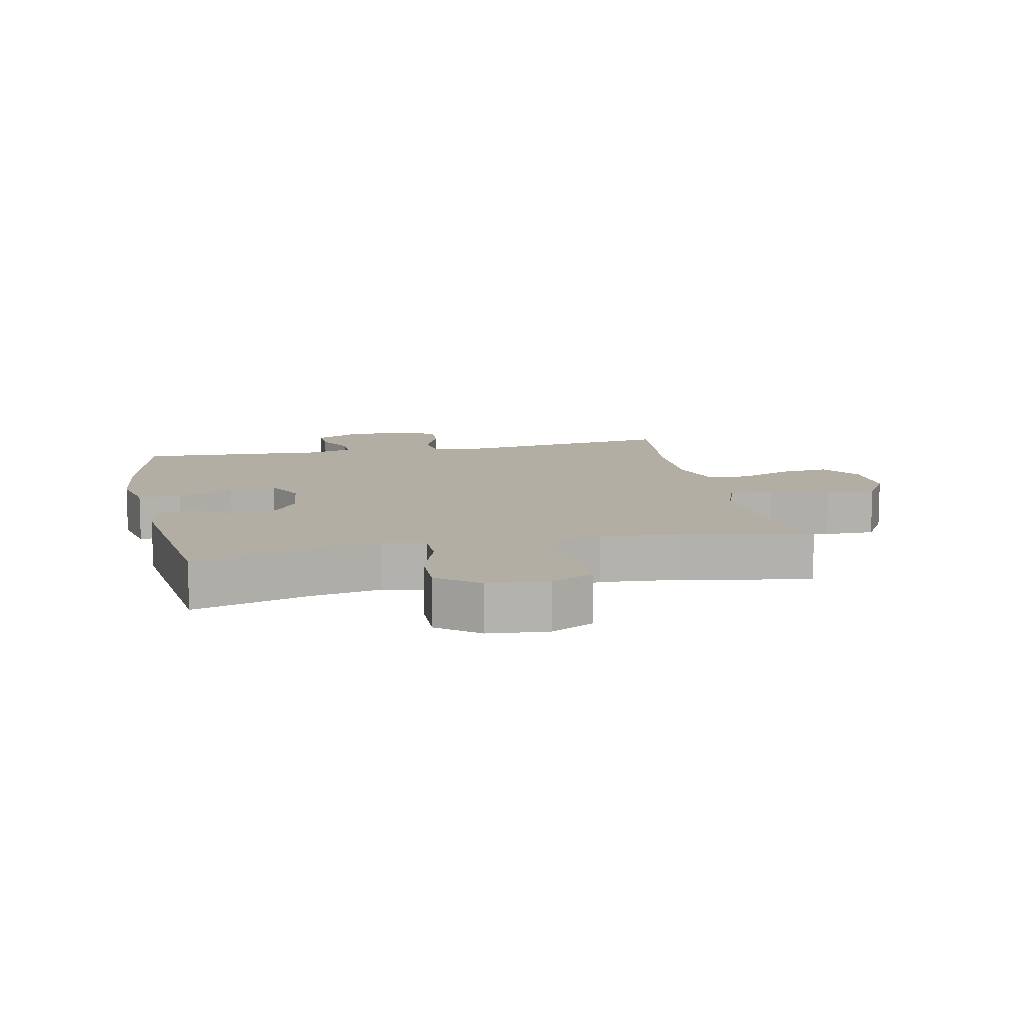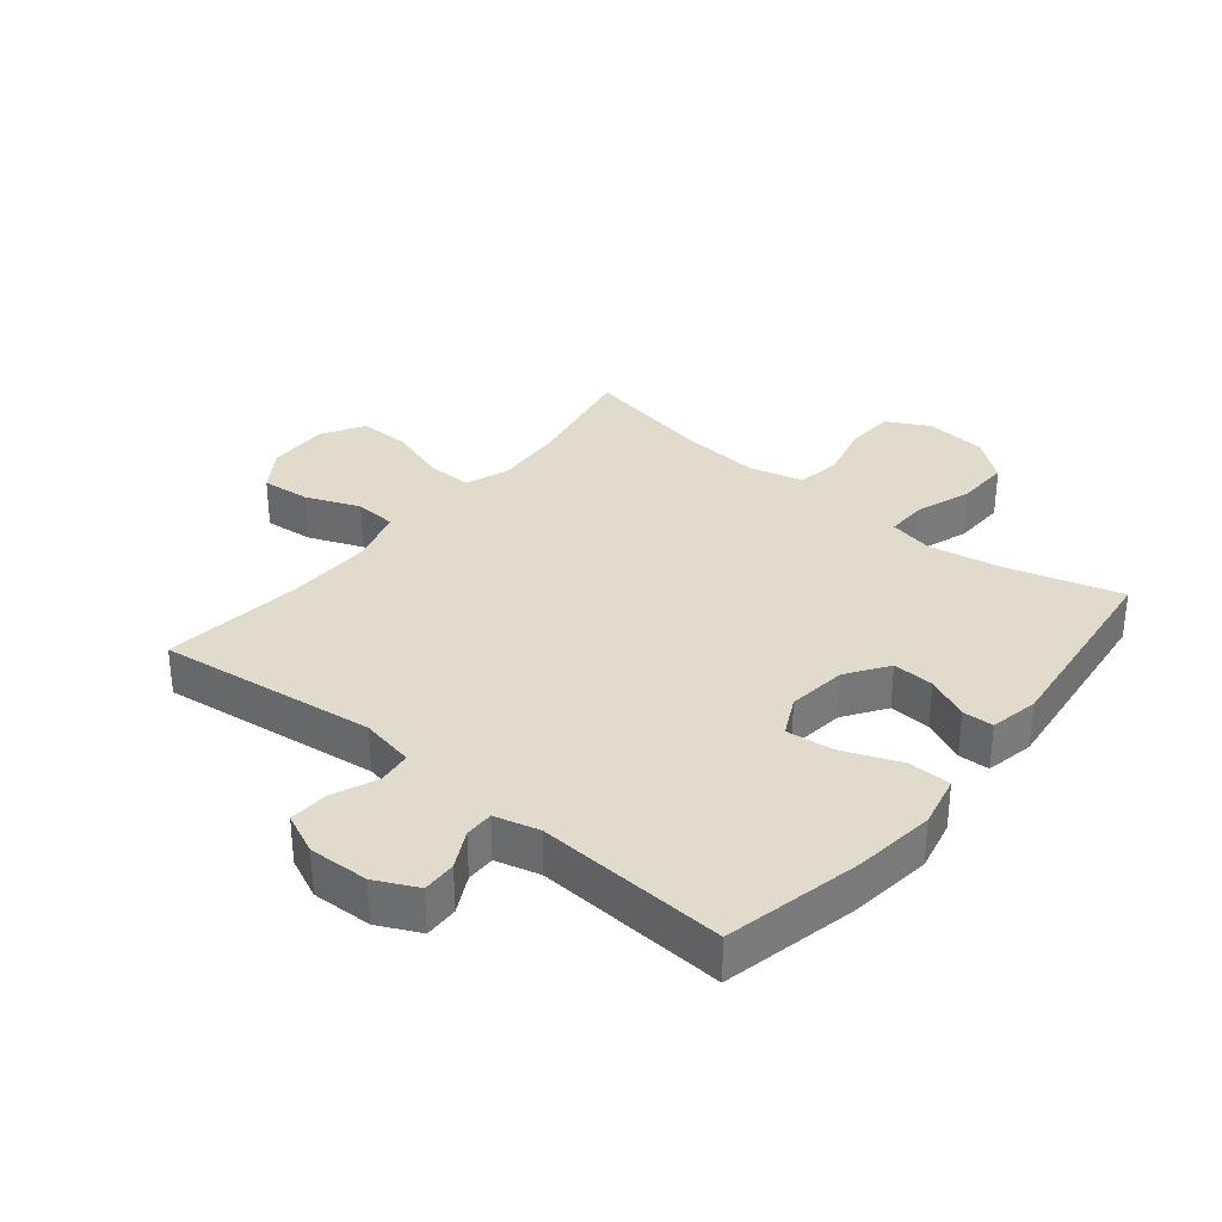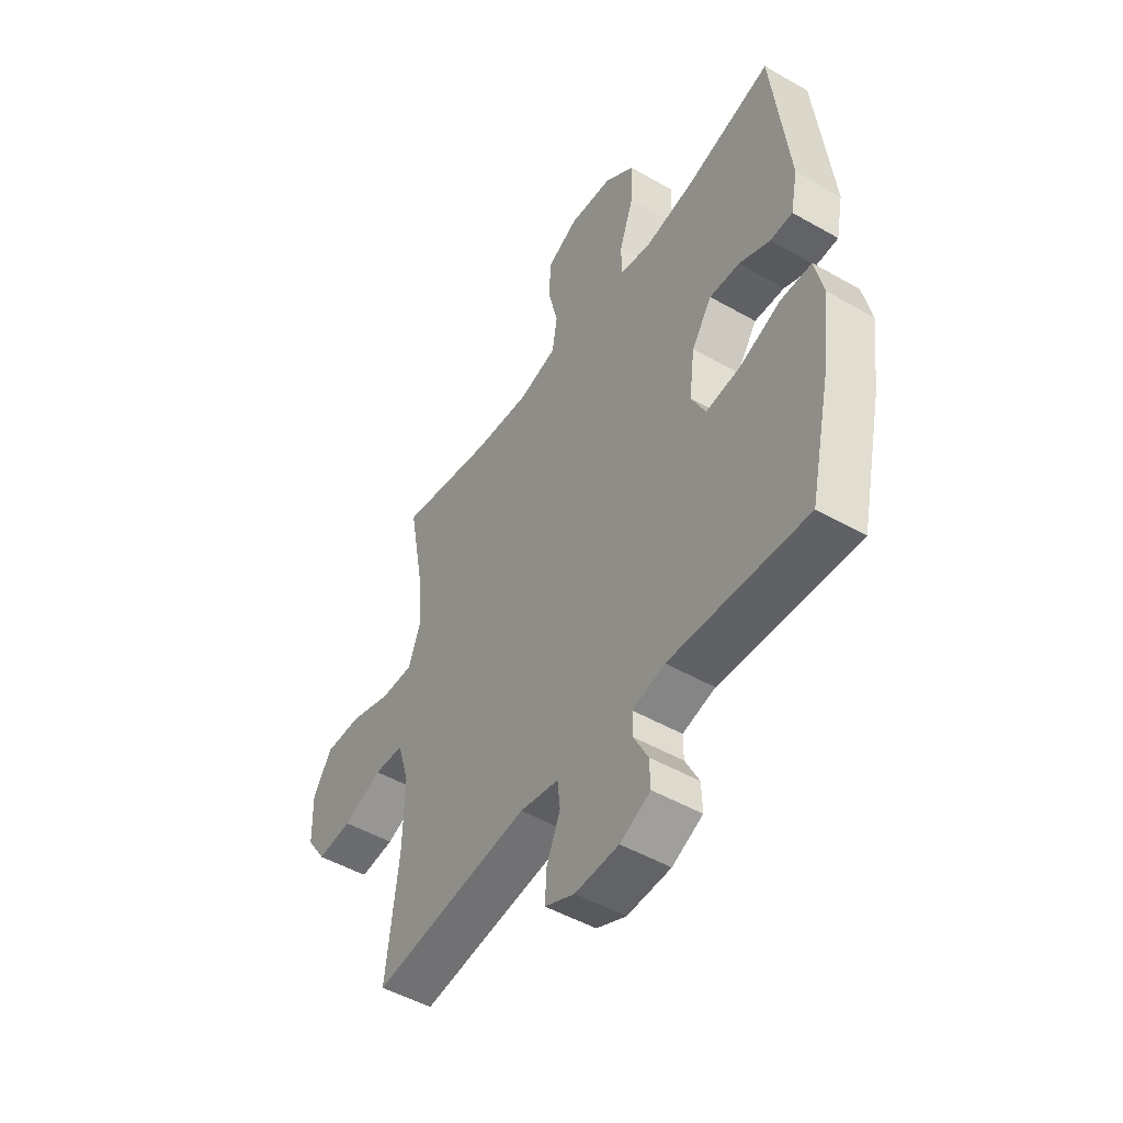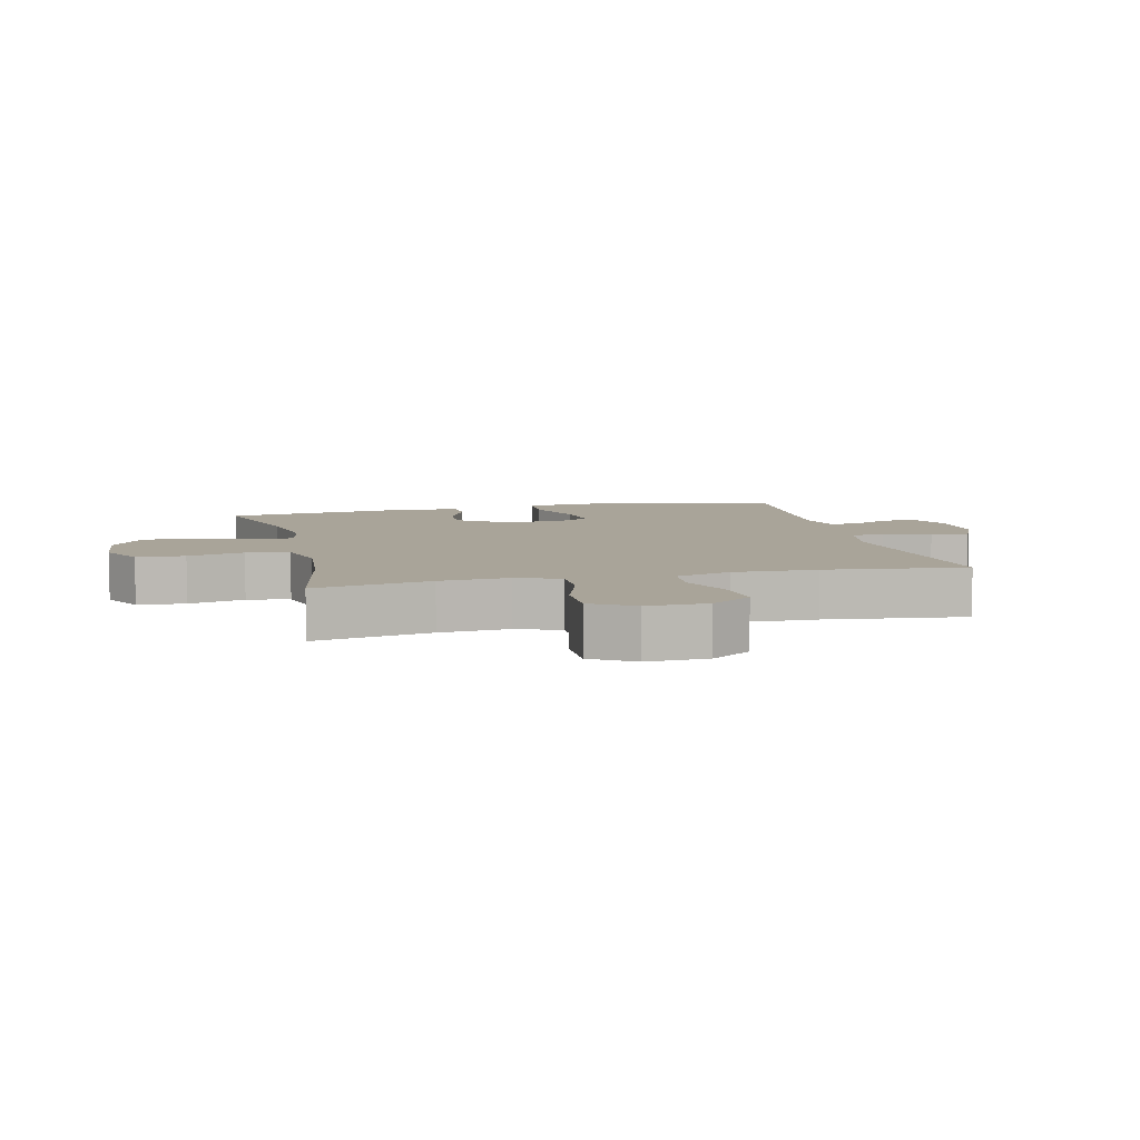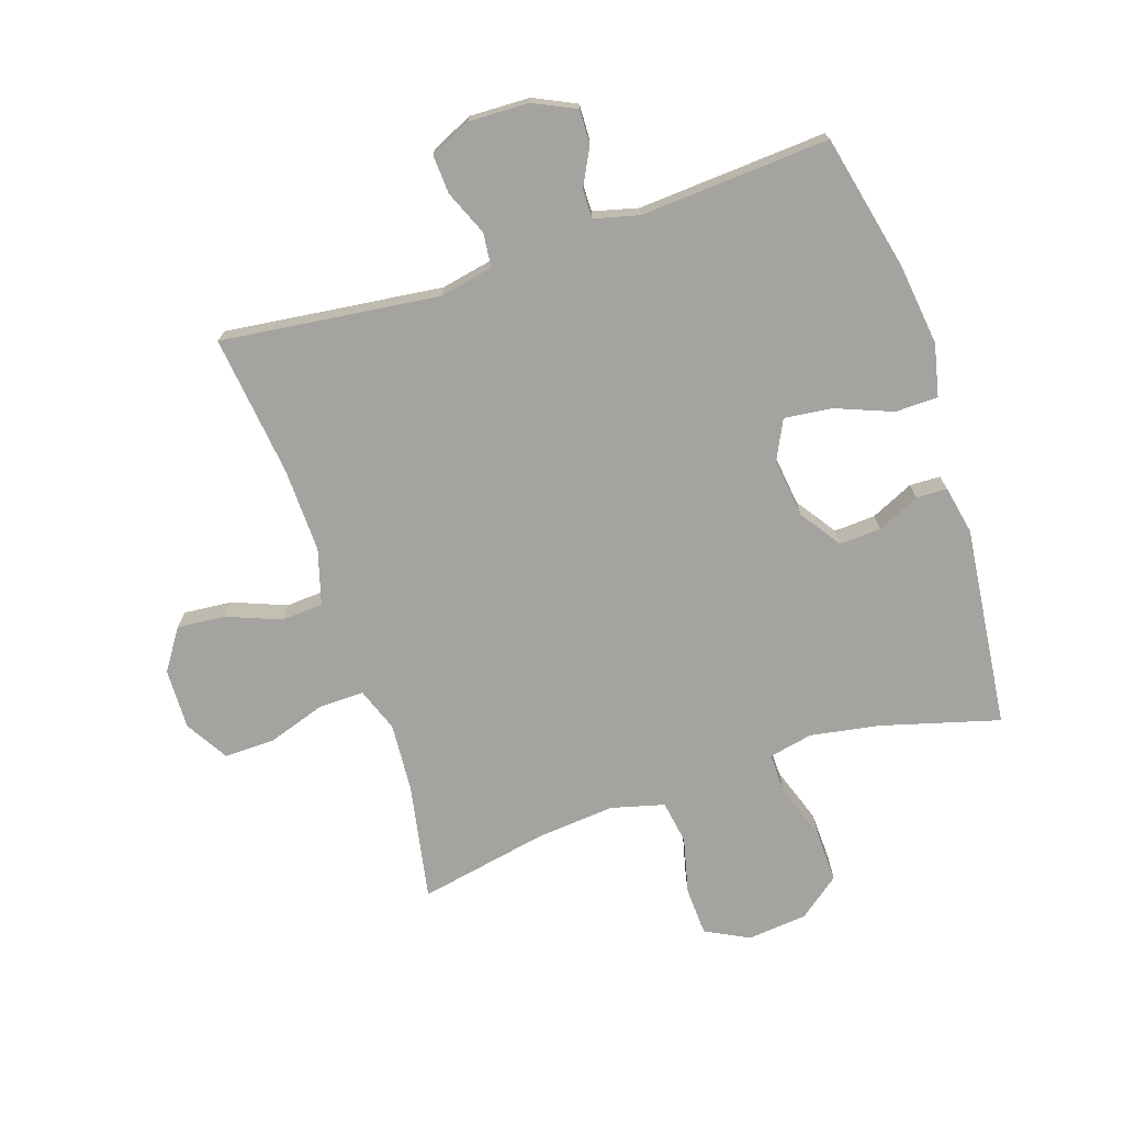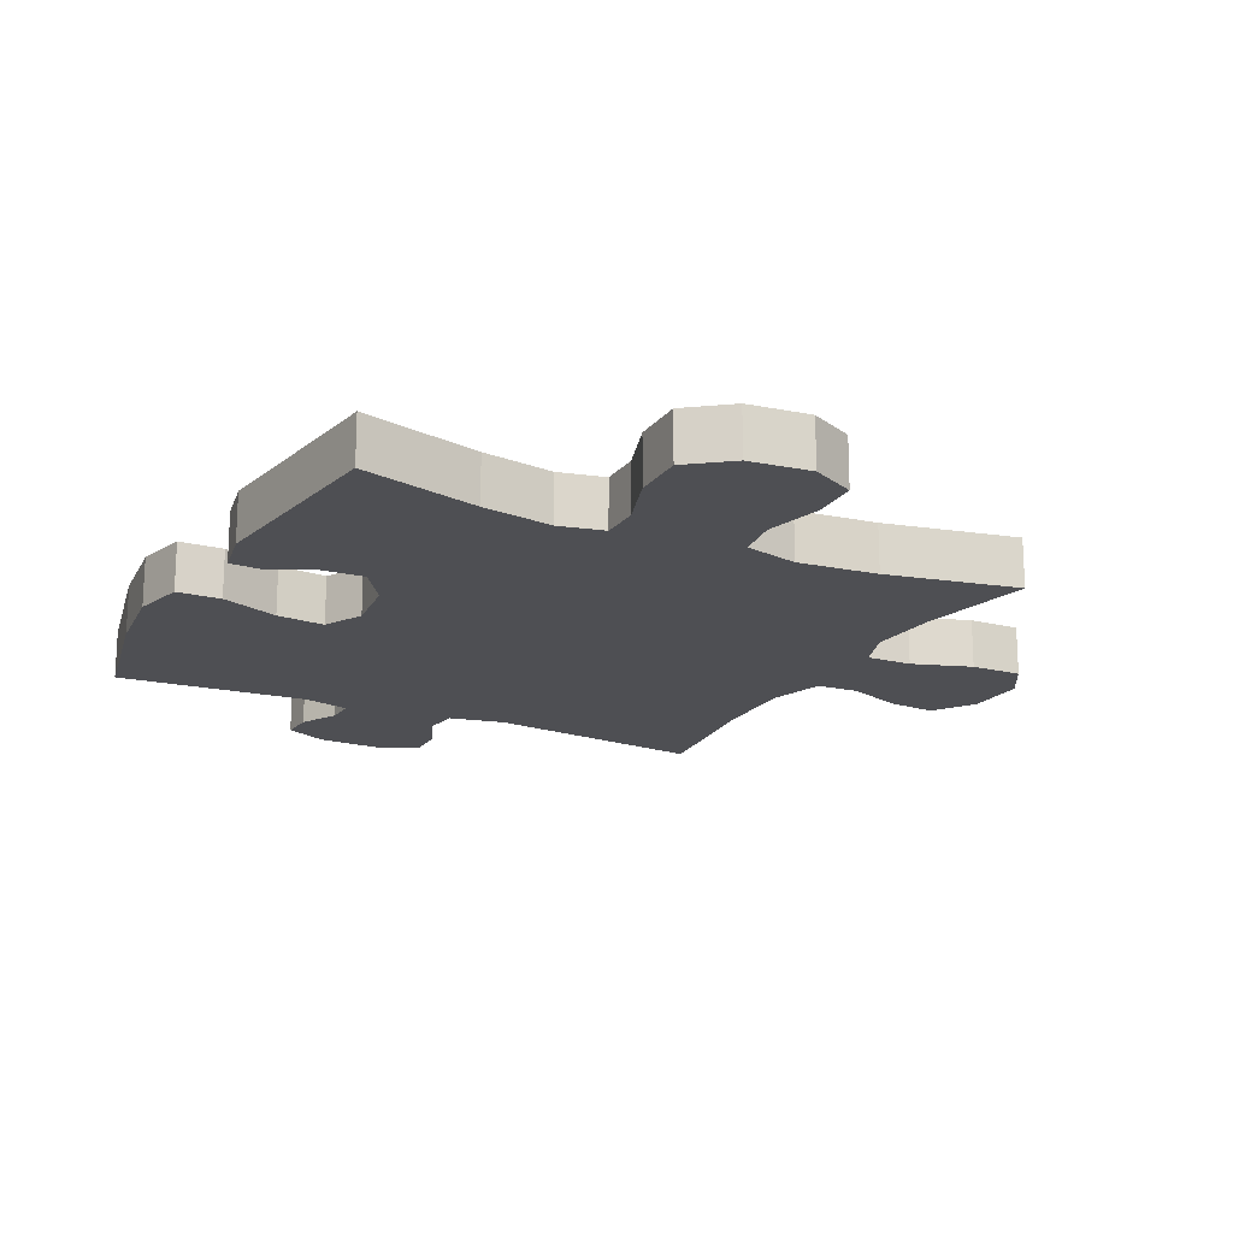
<metadata>
{"format":"obj","ext":"obj","renderer":"f3d","projection":"perspective","resolution":1024,"background":"white","views":[{"elev":10.9,"azim":-12.2,"up":"+Y"},{"elev":33.3,"azim":-140.9,"up":"+Y"},{"elev":-49.3,"azim":-122.4,"up":"+Z"},{"elev":7.3,"azim":76.5,"up":"+Y"},{"elev":-72.8,"azim":-161.7,"up":"+Y"},{"elev":-18.1,"azim":-27.3,"up":"+Y"}]}
</metadata>
<code>
o path9844
v -0.5612 0.0375 0.1676
v -0.5451 0.0375 0.08832
v -0.4945 0.0375 0.08668
v -0.4244 0.0375 0.1192
v -0.3564 0.0375 0.1228
v -0.3102 0.0375 0.05572
v -0.2979 0.0375 -0.04101
v -0.3297 0.0375 -0.1053
v -0.4077 0.0375 -0.09656
v -0.5012 0.0375 -0.05973
v -0.5715 0.0375 -0.06122
v -0.5907 0.0375 -0.1468
v -0.5739 0.0375 -0.2801
v -0.5234 0.0375 -0.5037
v -0.2132 0.0375 -0.4832
v -0.1398 0.0375 -0.502
v -0.1402 0.0375 -0.5494
v -0.1718 0.0375 -0.6111
v -0.1736 0.0375 -0.667
v -0.1047 0.0375 -0.6999
v -0.005959 0.0375 -0.7029
v 0.06167 0.0375 -0.6719
v 0.05806 0.0375 -0.6082
v 0.02697 0.0375 -0.5344
v 0.03314 0.0375 -0.4786
v 0.1212 0.0375 -0.4609
v 0.4783 0.0375 -0.5037
v 0.4503 0.0375 -0.2721
v 0.4465 0.0375 -0.1335
v 0.473 0.0375 -0.04306
v 0.5413 0.0375 -0.03835
v 0.6299 0.0375 -0.07309
v 0.709 0.0375 -0.08002
v 0.7534 0.0375 -0.01348
v 0.7559 0.0375 0.08588
v 0.7138 0.0375 0.1558
v 0.6307 0.0375 0.1546
v 0.535 0.0375 0.1228
v 0.4613 0.0375 0.1214
v 0.4348 0.0375 0.193
v 0.4424 0.0375 0.3066
v 0.4783 0.0375 0.4982
v 0.2652 0.0375 0.4565
v 0.1363 0.0375 0.445
v 0.04929 0.0375 0.4677
v 0.03776 0.0375 0.5384
v 0.06019 0.0375 0.6313
v 0.0562 0.0375 0.7106
v -0.01468 0.0375 0.7469
v -0.1134 0.0375 0.7372
v -0.1809 0.0375 0.6849
v -0.1781 0.0375 0.5983
v -0.1459 0.0375 0.5056
v -0.1447 0.0375 0.44
v -0.2168 0.0375 0.4249
v -0.3309 0.0375 0.4446
v -0.5234 0.0375 0.4982
v -0.5612 -0.0375 0.1676
v -0.5451 -0.0375 0.08832
v -0.4945 -0.0375 0.08668
v -0.4244 -0.0375 0.1192
v -0.3564 -0.0375 0.1228
v -0.3102 -0.0375 0.05572
v -0.2979 -0.0375 -0.04101
v -0.3297 -0.0375 -0.1053
v -0.4077 -0.0375 -0.09656
v -0.5012 -0.0375 -0.05973
v -0.5715 -0.0375 -0.06122
v -0.5907 -0.0375 -0.1468
v -0.5739 -0.0375 -0.2801
v -0.5234 -0.0375 -0.5037
v -0.2132 -0.0375 -0.4832
v -0.1398 -0.0375 -0.502
v -0.1402 -0.0375 -0.5494
v -0.1718 -0.0375 -0.6111
v -0.1736 -0.0375 -0.667
v -0.1047 -0.0375 -0.6999
v -0.005959 -0.0375 -0.7029
v 0.06167 -0.0375 -0.6719
v 0.05806 -0.0375 -0.6082
v 0.02697 -0.0375 -0.5344
v 0.03314 -0.0375 -0.4786
v 0.1212 -0.0375 -0.4609
v 0.4783 -0.0375 -0.5037
v 0.4503 -0.0375 -0.2721
v 0.4465 -0.0375 -0.1335
v 0.473 -0.0375 -0.04306
v 0.5413 -0.0375 -0.03835
v 0.6299 -0.0375 -0.07309
v 0.709 -0.0375 -0.08002
v 0.7534 -0.0375 -0.01348
v 0.7559 -0.0375 0.08588
v 0.7138 -0.0375 0.1558
v 0.6307 -0.0375 0.1546
v 0.535 -0.0375 0.1228
v 0.4613 -0.0375 0.1214
v 0.4348 -0.0375 0.193
v 0.4424 -0.0375 0.3066
v 0.4783 -0.0375 0.4982
v 0.2652 -0.0375 0.4565
v 0.1363 -0.0375 0.445
v 0.04929 -0.0375 0.4677
v 0.03776 -0.0375 0.5384
v 0.06019 -0.0375 0.6313
v 0.0562 -0.0375 0.7106
v -0.01468 -0.0375 0.7469
v -0.1134 -0.0375 0.7372
v -0.1809 -0.0375 0.6849
v -0.1781 -0.0375 0.5983
v -0.1459 -0.0375 0.5056
v -0.1447 -0.0375 0.44
v -0.2168 -0.0375 0.4249
v -0.3309 -0.0375 0.4446
v -0.5234 -0.0375 0.4982
v -0.5715 0.0375 -0.06122
v -0.5715 0.0375 -0.06122
v -0.5907 0.0375 -0.1468
v -0.5739 0.0375 -0.2801
v -0.5012 0.0375 -0.05973
v -0.5612 0.0375 0.1676
v -0.5451 0.0375 0.08832
v -0.5451 0.0375 0.08832
v -0.4945 0.0375 0.08668
v -0.5234 0.0375 -0.5037
v -0.5234 0.0375 -0.5037
v -0.5234 0.0375 0.4982
v -0.5234 0.0375 0.4982
v -0.4077 0.0375 -0.09656
v -0.4244 0.0375 0.1192
v -0.3309 0.0375 0.4446
v -0.3564 0.0375 0.1228
v -0.3297 0.0375 -0.1053
v -0.3297 0.0375 -0.1053
v -0.3102 0.0375 0.05572
v -0.2168 0.0375 0.4249
v -0.2979 0.0375 -0.04101
v -0.2132 0.0375 -0.4832
v -0.1447 0.0375 0.44
v -0.1447 0.0375 0.44
v -0.1398 0.0375 -0.502
v -0.1398 0.0375 -0.502
v -0.1134 0.0375 0.7372
v -0.1809 0.0375 0.6849
v -0.1781 0.0375 0.5983
v -0.1459 0.0375 0.5056
v -0.1718 0.0375 -0.6111
v -0.1736 0.0375 -0.667
v -0.1736 0.0375 -0.667
v -0.1047 0.0375 -0.6999
v -0.1402 0.0375 -0.5494
v -0.01468 0.0375 0.7469
v -0.005959 0.0375 -0.7029
v 0.0562 0.0375 0.7106
v 0.06167 0.0375 -0.6719
v 0.06167 0.0375 -0.6719
v 0.02697 0.0375 -0.5344
v 0.03314 0.0375 -0.4786
v 0.03314 0.0375 -0.4786
v 0.05806 0.0375 -0.6082
v 0.1212 0.0375 -0.4609
v 0.06019 0.0375 0.6313
v 0.03776 0.0375 0.5384
v 0.04929 0.0375 0.4677
v 0.04929 0.0375 0.4677
v 0.1363 0.0375 0.445
v 0.2652 0.0375 0.4565
v 0.4783 0.0375 0.4982
v 0.4783 0.0375 0.4982
v 0.4348 0.0375 0.193
v 0.4424 0.0375 0.3066
v 0.4613 0.0375 0.1214
v 0.4613 0.0375 0.1214
v 0.4465 0.0375 -0.1335
v 0.473 0.0375 -0.04306
v 0.473 0.0375 -0.04306
v 0.4503 0.0375 -0.2721
v 0.4783 0.0375 -0.5037
v 0.4783 0.0375 -0.5037
v 0.535 0.0375 0.1228
v 0.5413 0.0375 -0.03835
v 0.6307 0.0375 0.1546
v 0.6299 0.0375 -0.07309
v 0.709 0.0375 -0.08002
v 0.709 0.0375 -0.08002
v 0.7138 0.0375 0.1558
v 0.7534 0.0375 -0.01348
v 0.7559 0.0375 0.08588
v -0.5715 -0.0375 -0.06122
v -0.5715 -0.0375 -0.06122
v -0.5907 -0.0375 -0.1468
v -0.5739 -0.0375 -0.2801
v -0.5012 -0.0375 -0.05973
v -0.5612 -0.0375 0.1676
v -0.5451 -0.0375 0.08832
v -0.5451 -0.0375 0.08832
v -0.4945 -0.0375 0.08668
v -0.5234 -0.0375 -0.5037
v -0.5234 -0.0375 -0.5037
v -0.5234 -0.0375 0.4982
v -0.5234 -0.0375 0.4982
v -0.4077 -0.0375 -0.09656
v -0.4244 -0.0375 0.1192
v -0.3309 -0.0375 0.4446
v -0.3564 -0.0375 0.1228
v -0.3297 -0.0375 -0.1053
v -0.3297 -0.0375 -0.1053
v -0.3102 -0.0375 0.05572
v -0.2168 -0.0375 0.4249
v -0.2979 -0.0375 -0.04101
v -0.2132 -0.0375 -0.4832
v -0.1447 -0.0375 0.44
v -0.1447 -0.0375 0.44
v -0.1398 -0.0375 -0.502
v -0.1398 -0.0375 -0.502
v -0.1134 -0.0375 0.7372
v -0.1809 -0.0375 0.6849
v -0.1781 -0.0375 0.5983
v -0.1459 -0.0375 0.5056
v -0.1718 -0.0375 -0.6111
v -0.1736 -0.0375 -0.667
v -0.1736 -0.0375 -0.667
v -0.1047 -0.0375 -0.6999
v -0.1402 -0.0375 -0.5494
v -0.01468 -0.0375 0.7469
v -0.005959 -0.0375 -0.7029
v 0.0562 -0.0375 0.7106
v 0.06167 -0.0375 -0.6719
v 0.06167 -0.0375 -0.6719
v 0.02697 -0.0375 -0.5344
v 0.03314 -0.0375 -0.4786
v 0.03314 -0.0375 -0.4786
v 0.05806 -0.0375 -0.6082
v 0.1212 -0.0375 -0.4609
v 0.06019 -0.0375 0.6313
v 0.03776 -0.0375 0.5384
v 0.04929 -0.0375 0.4677
v 0.04929 -0.0375 0.4677
v 0.1363 -0.0375 0.445
v 0.2652 -0.0375 0.4565
v 0.4783 -0.0375 0.4982
v 0.4783 -0.0375 0.4982
v 0.4348 -0.0375 0.193
v 0.4424 -0.0375 0.3066
v 0.4613 -0.0375 0.1214
v 0.4613 -0.0375 0.1214
v 0.4465 -0.0375 -0.1335
v 0.473 -0.0375 -0.04306
v 0.473 -0.0375 -0.04306
v 0.4503 -0.0375 -0.2721
v 0.4783 -0.0375 -0.5037
v 0.4783 -0.0375 -0.5037
v 0.535 -0.0375 0.1228
v 0.5413 -0.0375 -0.03835
v 0.6307 -0.0375 0.1546
v 0.6299 -0.0375 -0.07309
v 0.709 -0.0375 -0.08002
v 0.709 -0.0375 -0.08002
v 0.7138 -0.0375 0.1558
v 0.7534 -0.0375 -0.01348
v 0.7559 -0.0375 0.08588
f 255 259 260
f 190 191 201
f 246 247 244
f 239 243 240
f 196 193 194
f 239 242 243
f 229 225 232
f 207 236 211
f 207 238 236
f 209 242 207
f 225 223 222
f 259 255 256
f 215 234 224
f 249 246 233
f 232 225 227
f 213 205 210
f 217 234 215
f 209 246 244
f 220 222 219
f 201 191 205
f 235 234 217
f 219 222 223
f 229 223 225
f 218 236 235
f 203 204 208
f 224 234 226
f 208 207 211
f 249 233 250
f 213 229 230
f 207 242 238
f 209 244 242
f 204 207 208
f 209 233 246
f 254 255 260
f 213 230 205
f 188 190 192
f 255 254 253
f 252 253 254
f 223 229 213
f 217 215 216
f 244 247 252
f 204 203 202
f 197 210 191
f 210 205 191
f 218 235 217
f 252 247 253
f 202 193 196
f 193 203 199
f 193 202 203
f 233 209 230
f 254 260 258
f 238 242 239
f 205 230 209
f 192 190 201
f 211 236 218
f 116 12 69 189
f 12 13 70 69
f 10 11 68 67
f 1 122 195 58
f 2 3 60 59
f 13 125 198 70
f 127 1 58 200
f 9 10 67 66
f 3 4 61 60
f 56 57 114 113
f 4 5 62 61
f 133 9 66 206
f 5 6 63 62
f 55 56 113 112
f 7 8 65 64
f 14 15 72 71
f 6 7 64 63
f 139 55 112 212
f 15 141 214 72
f 50 51 108 107
f 51 52 109 108
f 52 53 110 109
f 18 148 221 75
f 19 20 77 76
f 17 18 75 74
f 53 54 111 110
f 16 17 74 73
f 49 50 107 106
f 20 21 78 77
f 48 49 106 105
f 21 155 228 78
f 24 158 231 81
f 23 24 81 80
f 22 23 80 79
f 25 26 83 82
f 47 48 105 104
f 46 47 104 103
f 164 46 103 237
f 44 45 102 101
f 43 44 101 100
f 168 43 100 241
f 40 41 98 97
f 172 40 97 245
f 29 175 248 86
f 28 29 86 85
f 178 28 85 251
f 26 27 84 83
f 38 39 96 95
f 41 42 99 98
f 30 31 88 87
f 37 38 95 94
f 31 32 89 88
f 32 184 257 89
f 36 37 94 93
f 33 34 91 90
f 35 36 93 92
f 34 35 92 91
f 182 187 186
f 117 128 118
f 173 171 174
f 166 167 170
f 123 121 120
f 166 170 169
f 156 159 152
f 134 138 163
f 134 163 165
f 136 134 169
f 152 149 150
f 186 183 182
f 142 151 161
f 176 160 173
f 159 154 152
f 140 137 132
f 144 142 161
f 136 171 173
f 147 146 149
f 128 132 118
f 162 144 161
f 146 150 149
f 156 152 150
f 145 162 163
f 130 135 131
f 151 153 161
f 135 138 134
f 176 177 160
f 140 157 156
f 134 165 169
f 136 169 171
f 131 135 134
f 136 173 160
f 181 187 182
f 140 132 157
f 115 119 117
f 182 180 181
f 179 181 180
f 150 140 156
f 144 143 142
f 171 179 174
f 131 129 130
f 124 118 137
f 137 118 132
f 145 144 162
f 179 180 174
f 129 123 120
f 120 126 130
f 120 130 129
f 160 157 136
f 181 185 187
f 165 166 169
f 132 136 157
f 119 128 117
f 138 145 163

</code>
